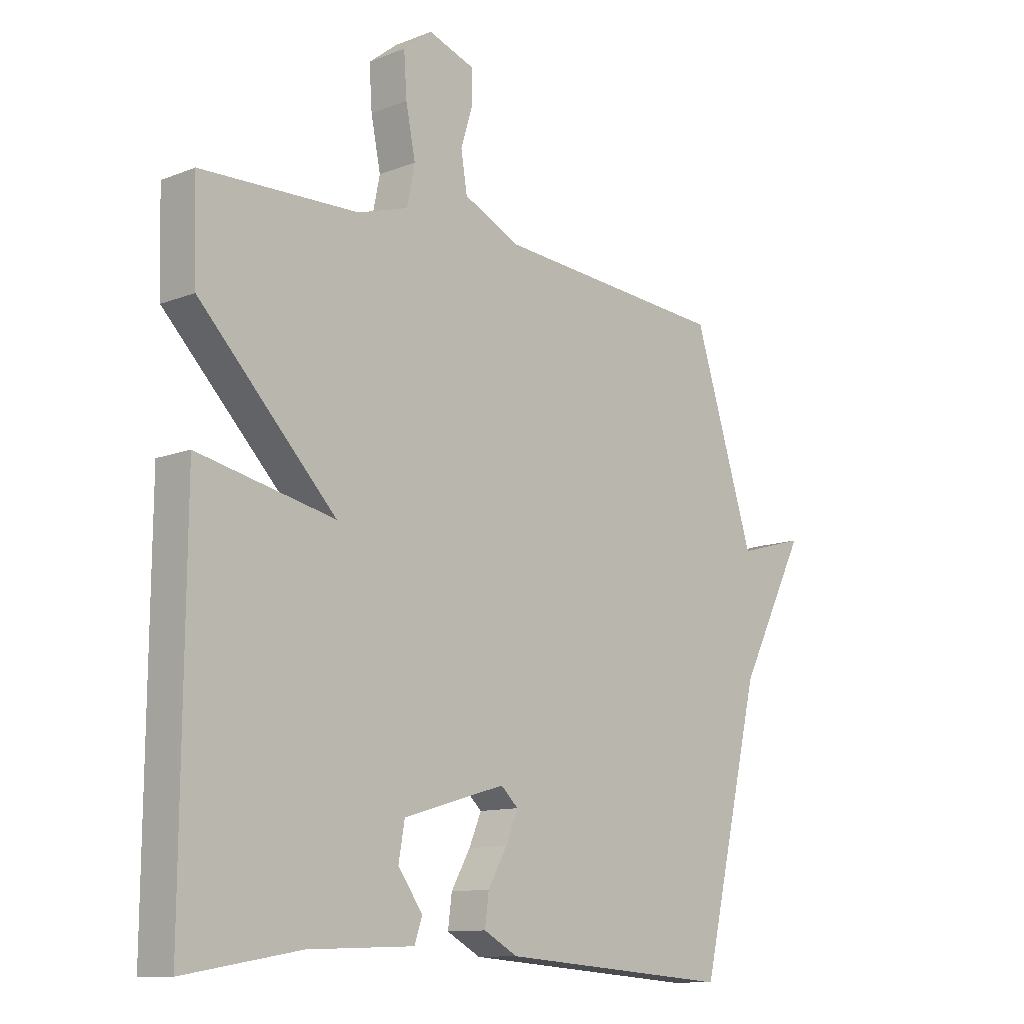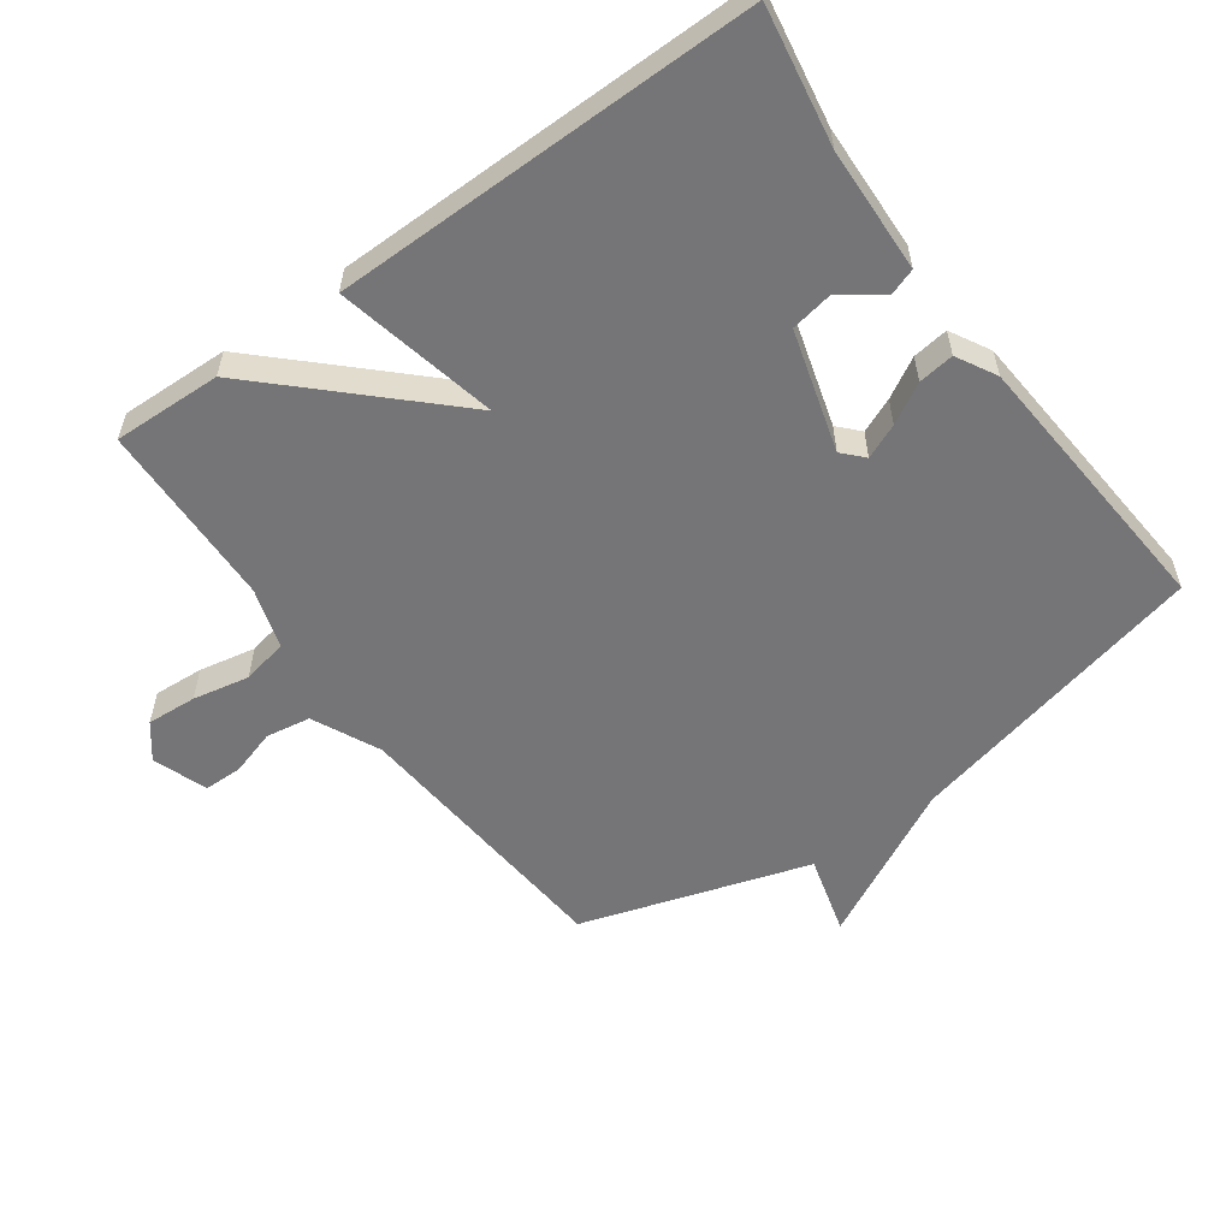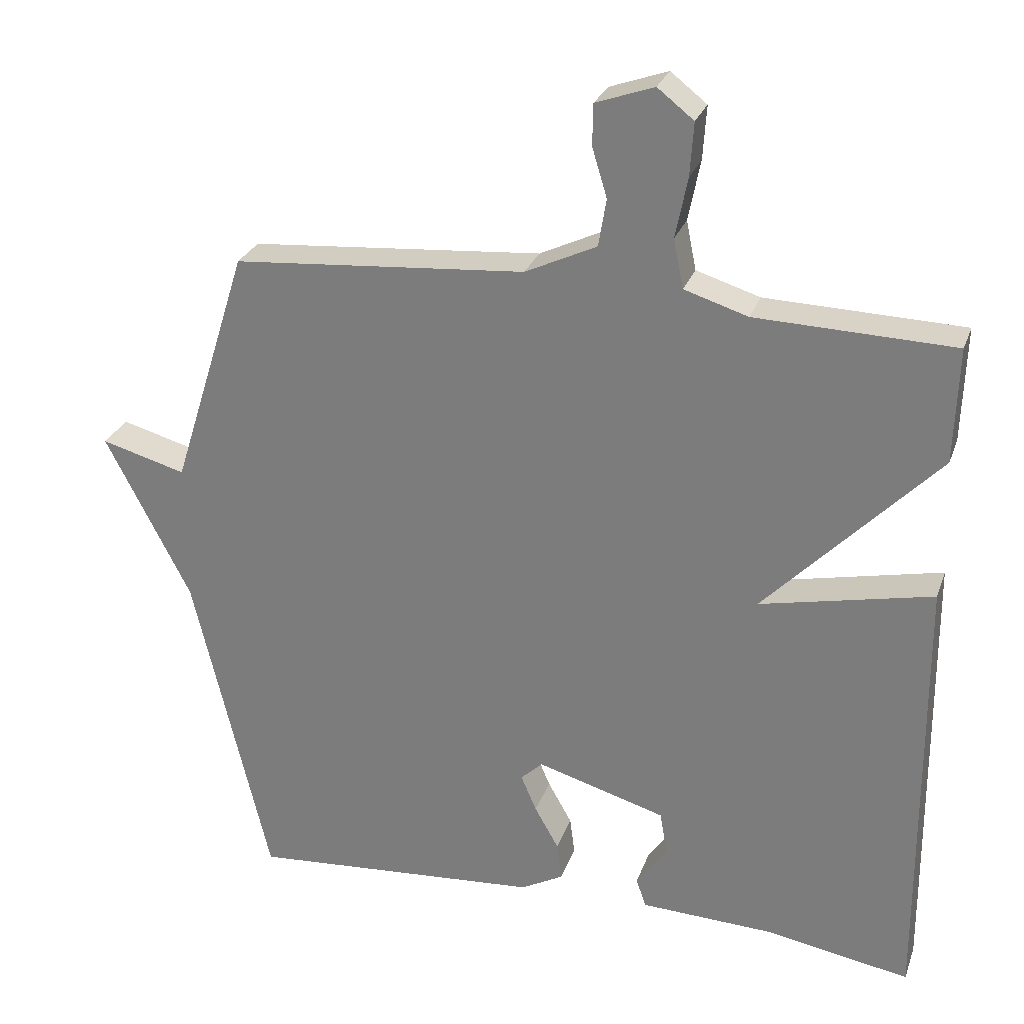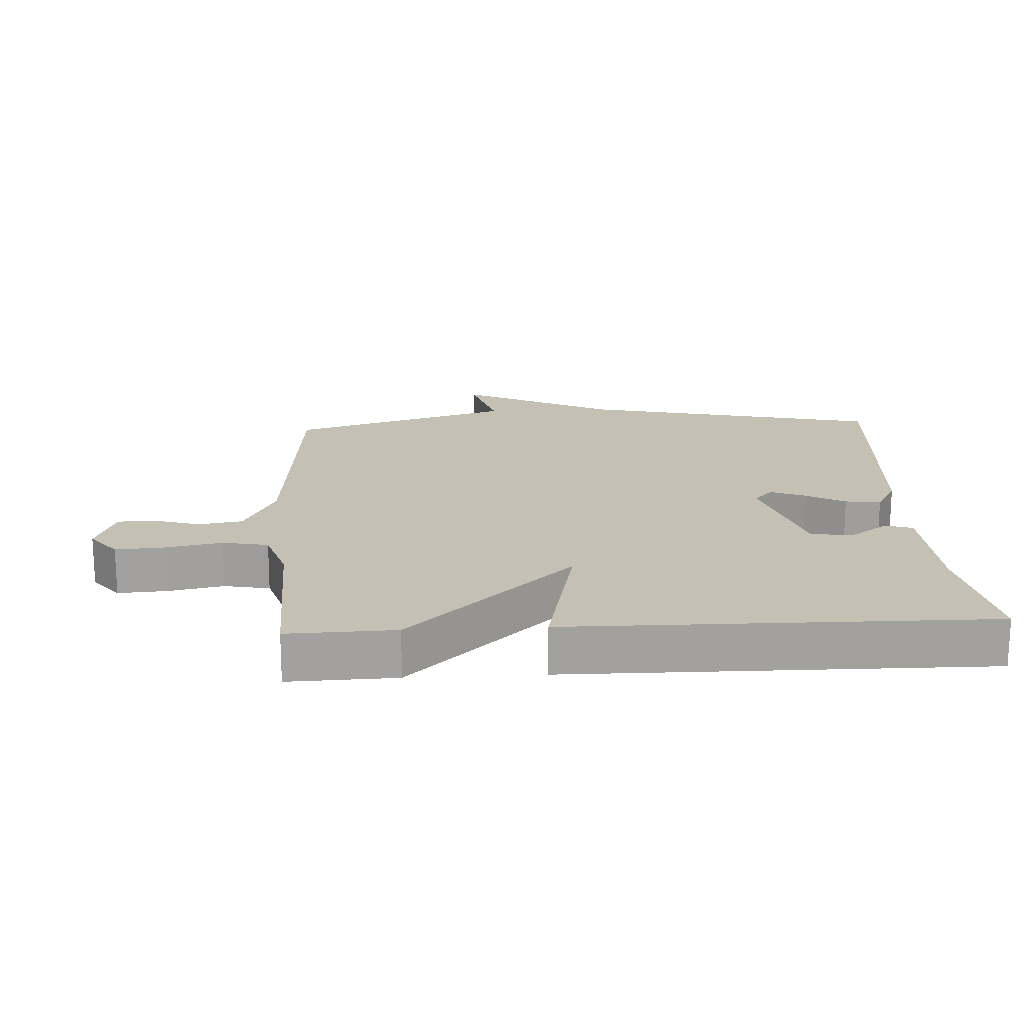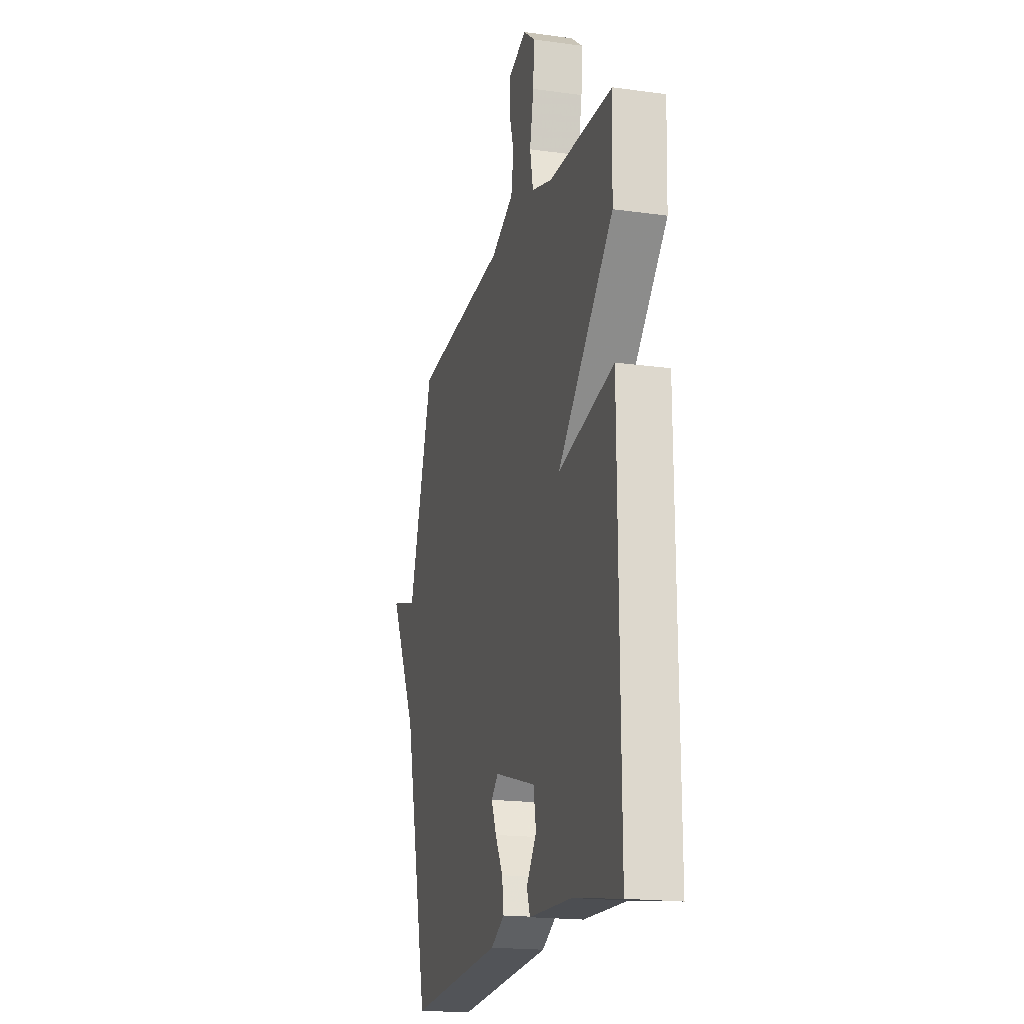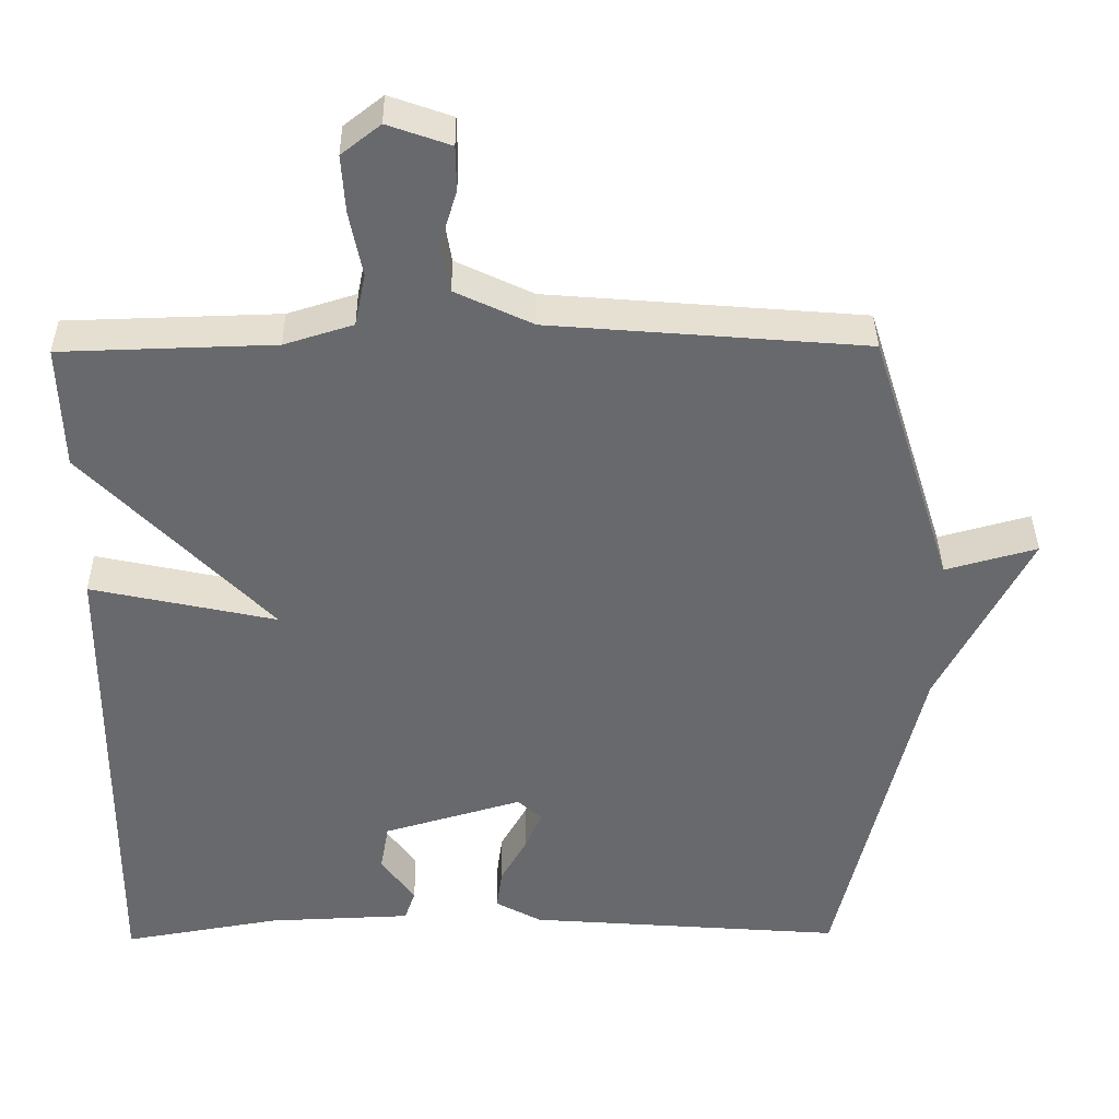
<metadata>
{"format":"obj","ext":"obj","renderer":"f3d","projection":"perspective","resolution":1024,"background":"white","views":[{"elev":-11.4,"azim":133.6,"up":"+Z"},{"elev":-56.6,"azim":125.8,"up":"+Y"},{"elev":27.4,"azim":17.5,"up":"+Z"},{"elev":18.2,"azim":86.8,"up":"+Y"},{"elev":-18.7,"azim":75.2,"up":"+Z"},{"elev":37.4,"azim":179.3,"up":"+Z"}]}
</metadata>
<code>
v 0.5 0.07 0.5
v 0.495 0.07 0.337
v 0.252 0.07 0.084
v 0.495 0.07 0.137
v 0.5 0.07 -0.5
v 0.294 0.07 -0.465
v 0.106 0.07 -0.458
v 0.092 0.07 -0.417
v 0.136 0.07 -0.356
v 0.125 0.07 -0.293
v -0.057 0.07 -0.24
v -0.088 0.07 -0.269
v -0.066 0.07 -0.321
v -0.032 0.07 -0.381
v -0.025 0.07 -0.435
v -0.085 0.07 -0.468
v -0.5 0.07 -0.5
v -0.608 0.07 -0.042
v -0.728 0.07 0.191
v -0.608 0.07 0.158
v -0.5 0.07 0.5
v -0.086 0.07 0.534
v 0.015 0.07 0.582
v 0.026 0.07 0.649
v 0.005 0.07 0.718
v 0.006 0.07 0.776
v 0.088 0.07 0.805
v 0.139 0.07 0.765
v 0.134 0.07 0.69
v 0.117 0.07 0.605
v 0.131 0.07 0.536
v 0.221 0.07 0.508
v 0.5 0 0.5
v 0.495 0 0.337
v 0.252 0 0.084
v 0.495 0 0.137
v 0.5 0 -0.5
v 0.294 0 -0.465
v 0.106 0 -0.458
v 0.092 0 -0.417
v 0.136 0 -0.356
v 0.125 0 -0.293
v -0.057 0 -0.24
v -0.088 0 -0.269
v -0.066 0 -0.321
v -0.032 0 -0.381
v -0.025 0 -0.435
v -0.085 0 -0.468
v -0.5 0 -0.5
v -0.608 0 -0.042
v -0.728 0 0.191
v -0.608 0 0.158
v -0.5 0 0.5
v -0.086 0 0.534
v 0.015 0 0.582
v 0.026 0 0.649
v 0.005 0 0.718
v 0.006 0 0.776
v 0.088 0 0.805
v 0.139 0 0.765
v 0.134 0 0.69
v 0.117 0 0.605
v 0.131 0 0.536
v 0.221 0 0.508
f 28 29 30
f 27 28 30
f 26 27 30
f 25 26 30
f 24 25 30
f 23 24 30 31
f 22 23 31
f 22 31 32
f 21 22 32
f 20 21 32
f 18 19 20
f 17 18 20
f 16 17 20
f 15 16 20
f 14 15 20
f 13 14 20
f 12 13 20
f 20 32 1
f 12 20 1
f 11 12 1
f 6 7 8 9
f 6 9 10
f 5 6 10
f 4 5 10
f 3 4 10
f 1 2 3
f 11 1 3
f 3 10 11
f 62 61 60
f 62 60 59
f 62 59 58
f 62 58 57
f 62 57 56
f 63 62 56 55
f 63 55 54
f 64 63 54
f 64 54 53
f 64 53 52
f 52 51 50
f 52 50 49
f 52 49 48
f 52 48 47
f 52 47 46
f 52 46 45
f 52 45 44
f 33 64 52
f 33 52 44
f 33 44 43
f 41 40 39 38
f 42 41 38
f 42 38 37
f 42 37 36
f 42 36 35
f 35 34 33
f 35 33 43
f 43 42 35
f 1 33 34 2
f 2 34 35 3
f 3 35 36 4
f 4 36 37 5
f 5 37 38 6
f 6 38 39 7
f 7 39 40 8
f 8 40 41 9
f 9 41 42 10
f 10 42 43 11
f 11 43 44 12
f 12 44 45 13
f 13 45 46 14
f 14 46 47 15
f 15 47 48 16
f 16 48 49 17
f 17 49 50 18
f 18 50 51 19
f 19 51 52 20
f 20 52 53 21
f 21 53 54 22
f 22 54 55 23
f 23 55 56 24
f 24 56 57 25
f 25 57 58 26
f 26 58 59 27
f 27 59 60 28
f 28 60 61 29
f 29 61 62 30
f 30 62 63 31
f 31 63 64 32
f 32 64 33 1

</code>
